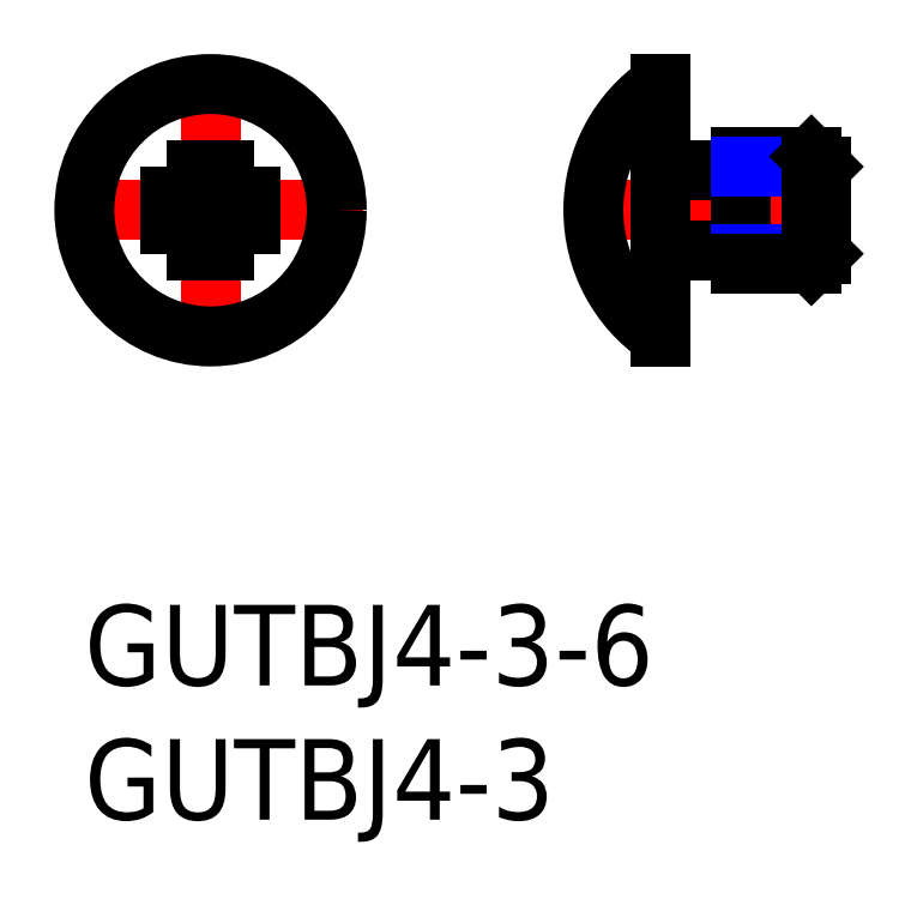
<metadata>
{"format":"dxf","ext":"dxf","renderer":"ezdxf+matplotlib","layout":"modelspace","background":"white","min_lineweight":24,"dpi":150}
</metadata>
<code>
0
SECTION
2
ENTITIES
0
INSERT
8
MSM_CONTINUOUS
2
*U2
10
0
20
0
30
0
0
INSERT
8
MSM_CONTINUOUS
2
*U3
10
0
20
0
30
0
0
LINE
8
MSM_CENTER
10
28.46
20
14.7
30
0
11
17.96
21
14.7
31
0
0
LINE
8
MSM_CENTER
10
4.7
20
20.4
30
0
11
4.7
21
9
31
0
0
LINE
8
MSM_CENTER
10
10.4
20
14.7
30
0
11
-1
21
14.7
31
0
0
CIRCLE
8
MSM_CONTINUOUS
10
4.7
20
14.7
30
0
40
4.7
0
LINE
8
MSM_CONTINUOUS
10
21.46
20
19.4
30
0
11
21.46
21
10
31
0
0
LINE
8
MSM_CONTINUOUS
10
24.46
20
12.7
30
0
11
24.46
21
16.7
31
0
0
ARC
8
MSM_CONTINUOUS
10
21.76
20
16.5
30
0
40
0.3
50
180
51
270
0
ARC
8
MSM_CONTINUOUS
10
21.76
20
12.9
30
0
40
0.3
50
90
51
180
0
LINE
8
MSM_CONTINUOUS
10
24.46
20
16.2
30
0
11
21.76
21
16.2
31
0
0
LINE
8
MSM_CONTINUOUS
10
24.46
20
13.2
30
0
11
21.76
21
13.2
31
0
0
ARC
8
MSM_CONTINUOUS
10
24.63
20
14.7
30
0
40
5.668
50
124
51
236
0
LINE
8
MSM_CONTINUOUS
10
5.2
20
14.2
30
0
11
5.2
21
13.2
31
0
0
LINE
8
MSM_CONTINUOUS
10
4.2
20
14.2
30
0
11
3.2
21
14.2
31
0
0
LINE
8
MSM_CONTINUOUS
10
4.2
20
14.2
30
0
11
4.2
21
13.2
31
0
0
LINE
8
MSM_CONTINUOUS
10
4.2
20
15.2
30
0
11
3.2
21
15.2
31
0
0
LINE
8
MSM_CONTINUOUS
10
5.2
20
13.2
30
0
11
4.2
21
13.2
31
0
0
LINE
8
MSM_CONTINUOUS
10
5.2
20
16.2
30
0
11
4.2
21
16.2
31
0
0
LINE
8
MSM_CONTINUOUS
10
6.2
20
15.2
30
0
11
6.2
21
14.2
31
0
0
LINE
8
MSM_CONTINUOUS
10
3.2
20
15.2
30
0
11
3.2
21
14.2
31
0
0
LINE
8
MSM_CONTINUOUS
10
6.2
20
14.2
30
0
11
5.2
21
14.2
31
0
0
LINE
8
MSM_CONTINUOUS
10
6.2
20
15.2
30
0
11
5.2
21
15.2
31
0
0
LINE
8
MSM_CONTINUOUS
10
5.2
20
16.2
30
0
11
5.2
21
15.2
31
0
0
LINE
8
MSM_CONTINUOUS
10
4.2
20
16.2
30
0
11
4.2
21
15.2
31
0
0
LINE
8
MSM_CONTINUOUS
10
24.46
20
16.7
30
0
11
27.08
21
16.7
31
0
0
LINE
8
MSM_NARROW
10
24.46
20
16.32
30
0
11
27.46
21
16.32
31
0
0
LINE
8
MSM_NARROW
10
24.46
20
13.08
30
0
11
27.46
21
13.08
31
0
0
LINE
8
MSM_CONTINUOUS
10
24.46
20
12.7
30
0
11
27.08
21
12.7
31
0
0
LINE
8
MSM_CONTINUOUS
10
27.46
20
13.08
30
0
11
27.46
21
16.32
31
0
0
LINE
8
MSM_CONTINUOUS
10
27.46
20
16.32
30
0
11
27.08
21
16.7
31
0
0
LINE
8
MSM_CONTINUOUS
10
27.08
20
16.7
30
0
11
27.08
21
12.7
31
0
0
LINE
8
MSM_CONTINUOUS
10
27.08
20
12.7
30
0
11
27.46
21
13.08
31
0
0
ENDSEC
0
EOF

</code>
